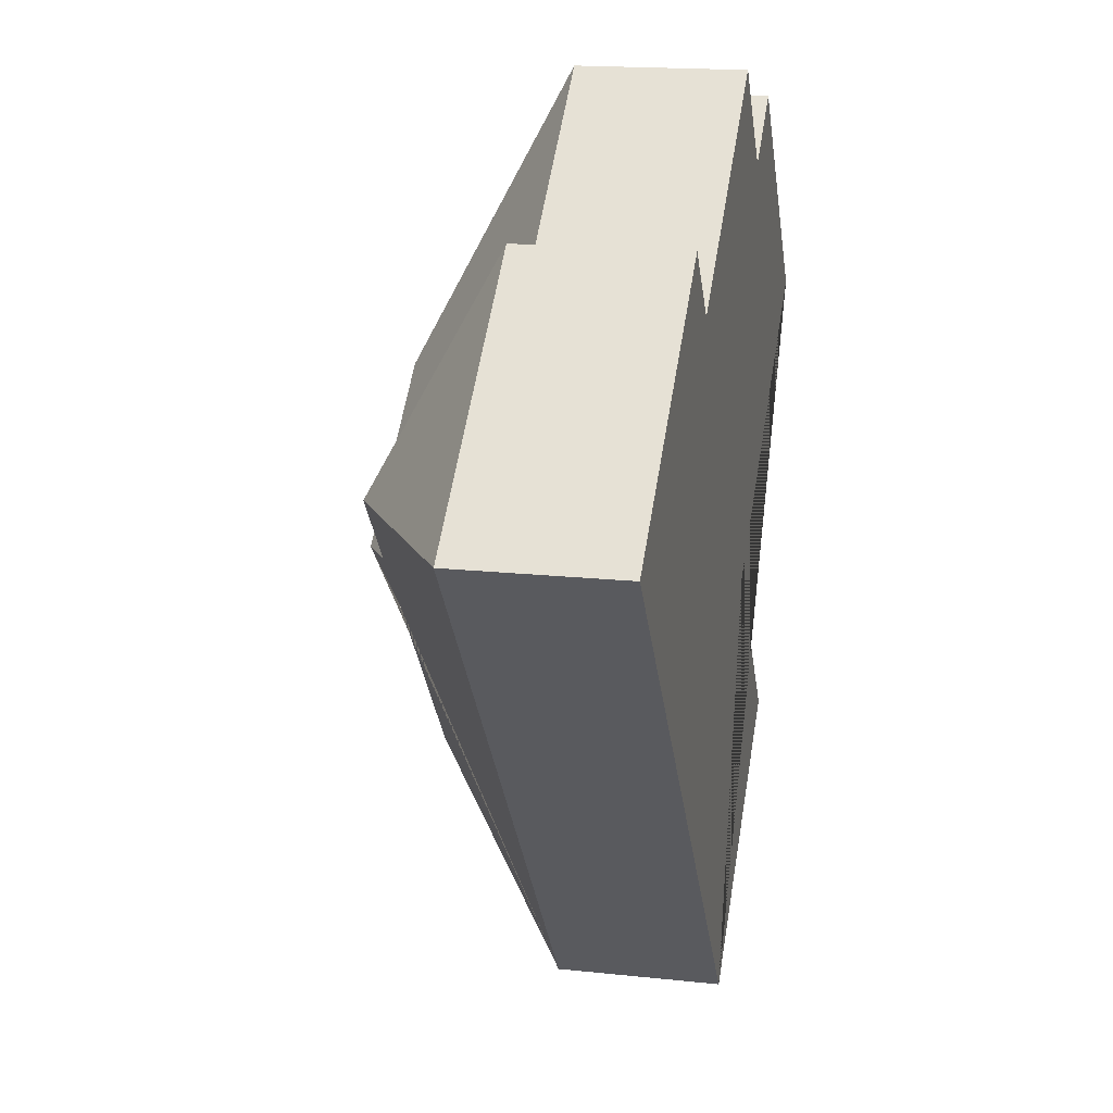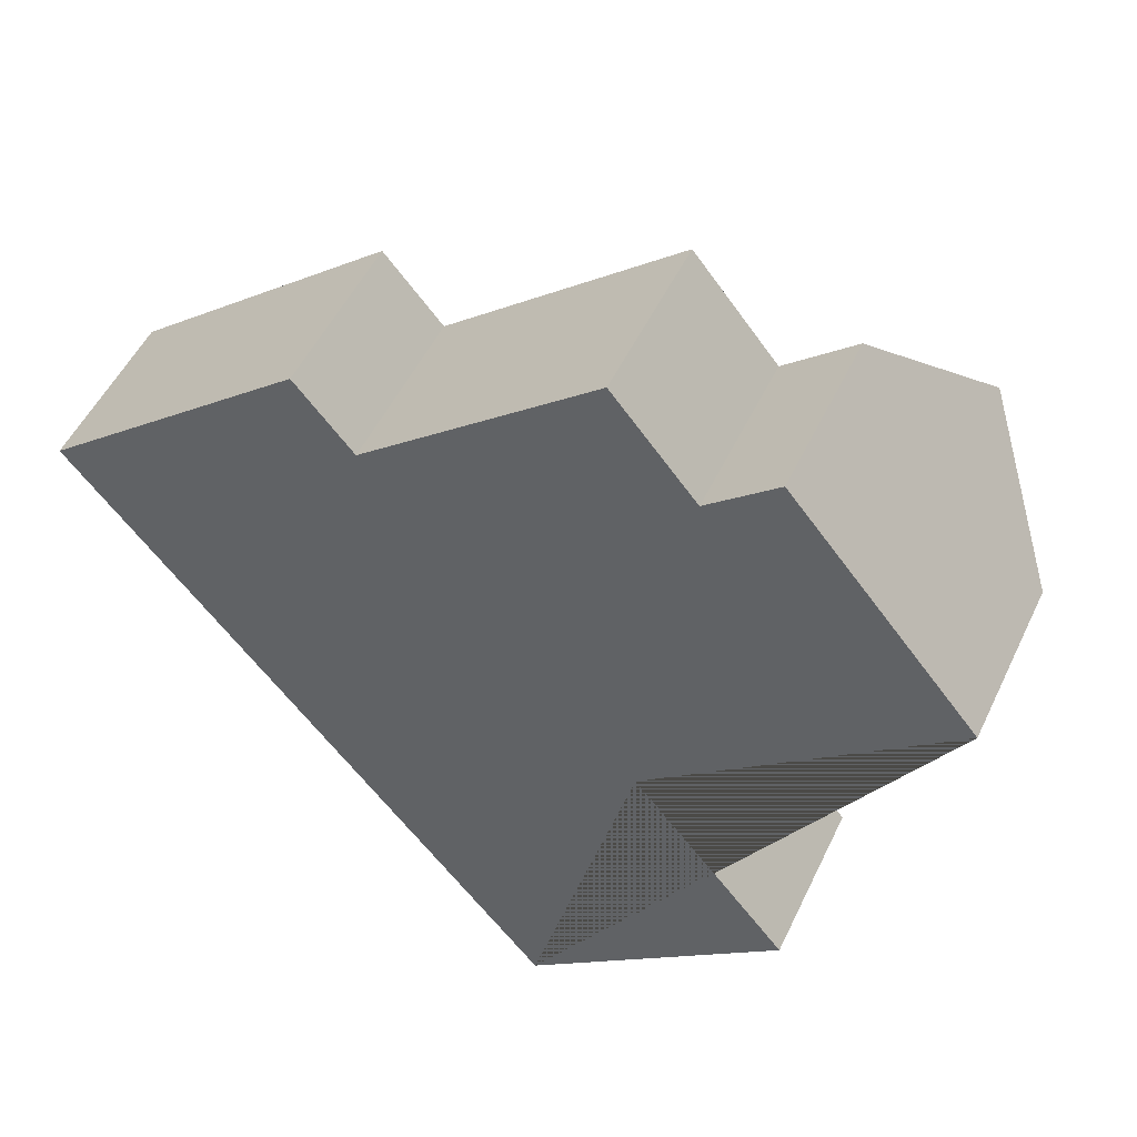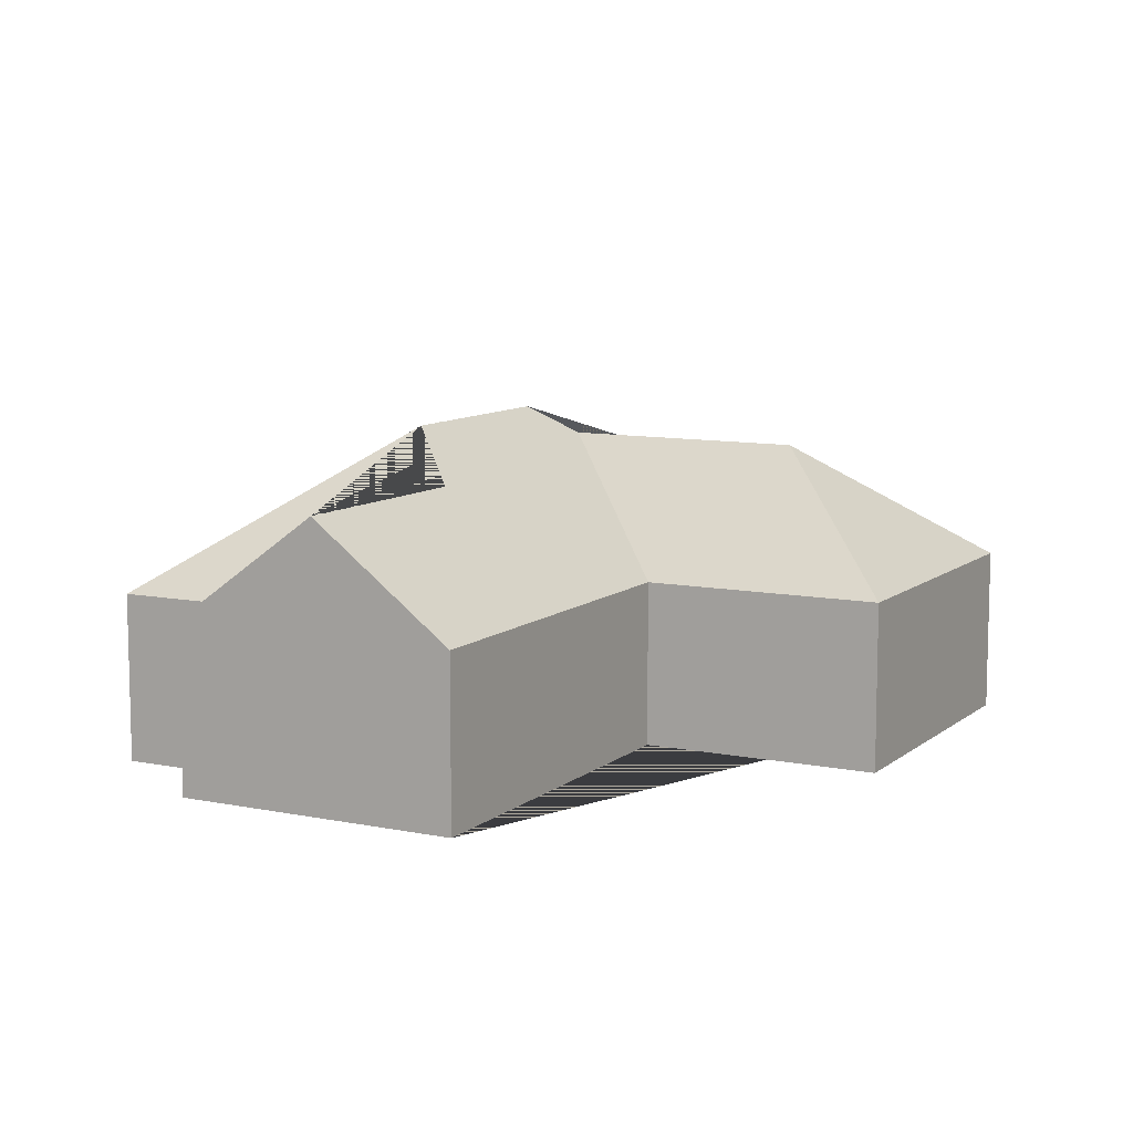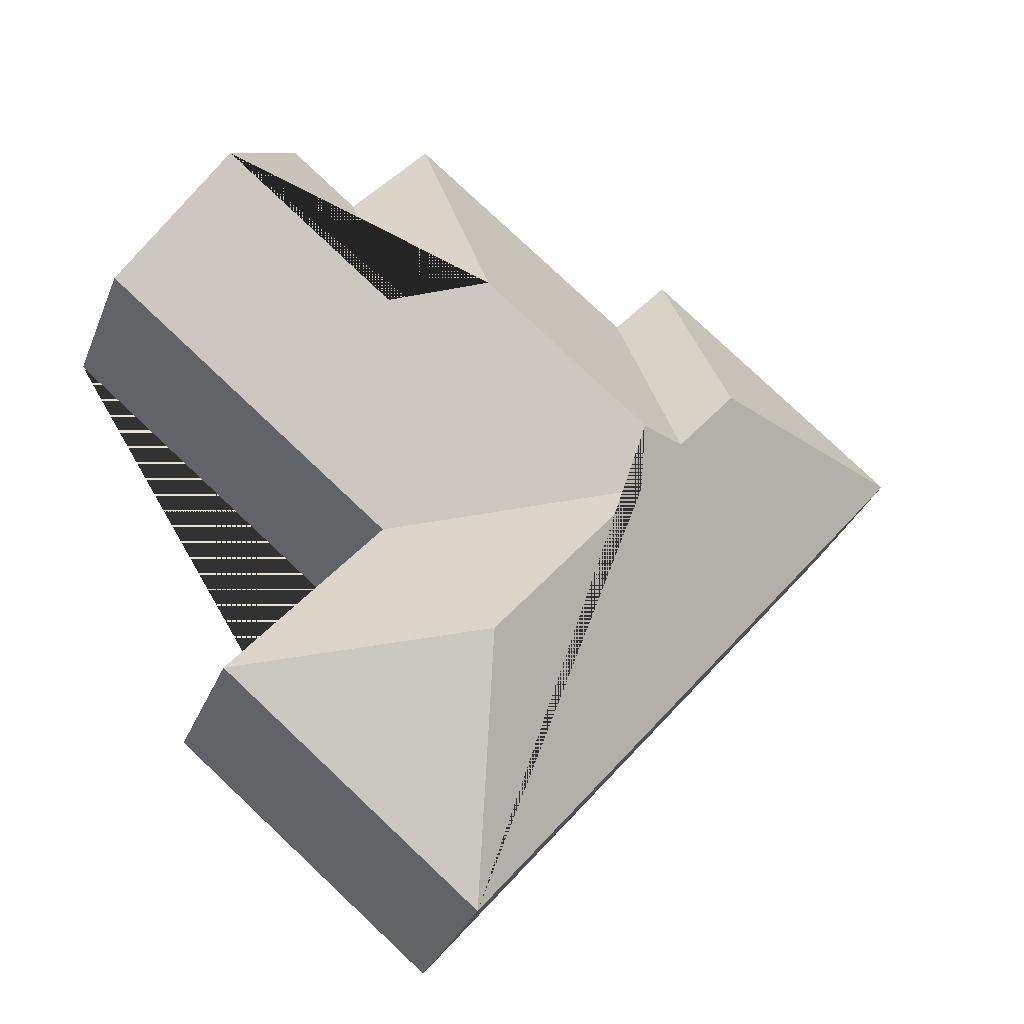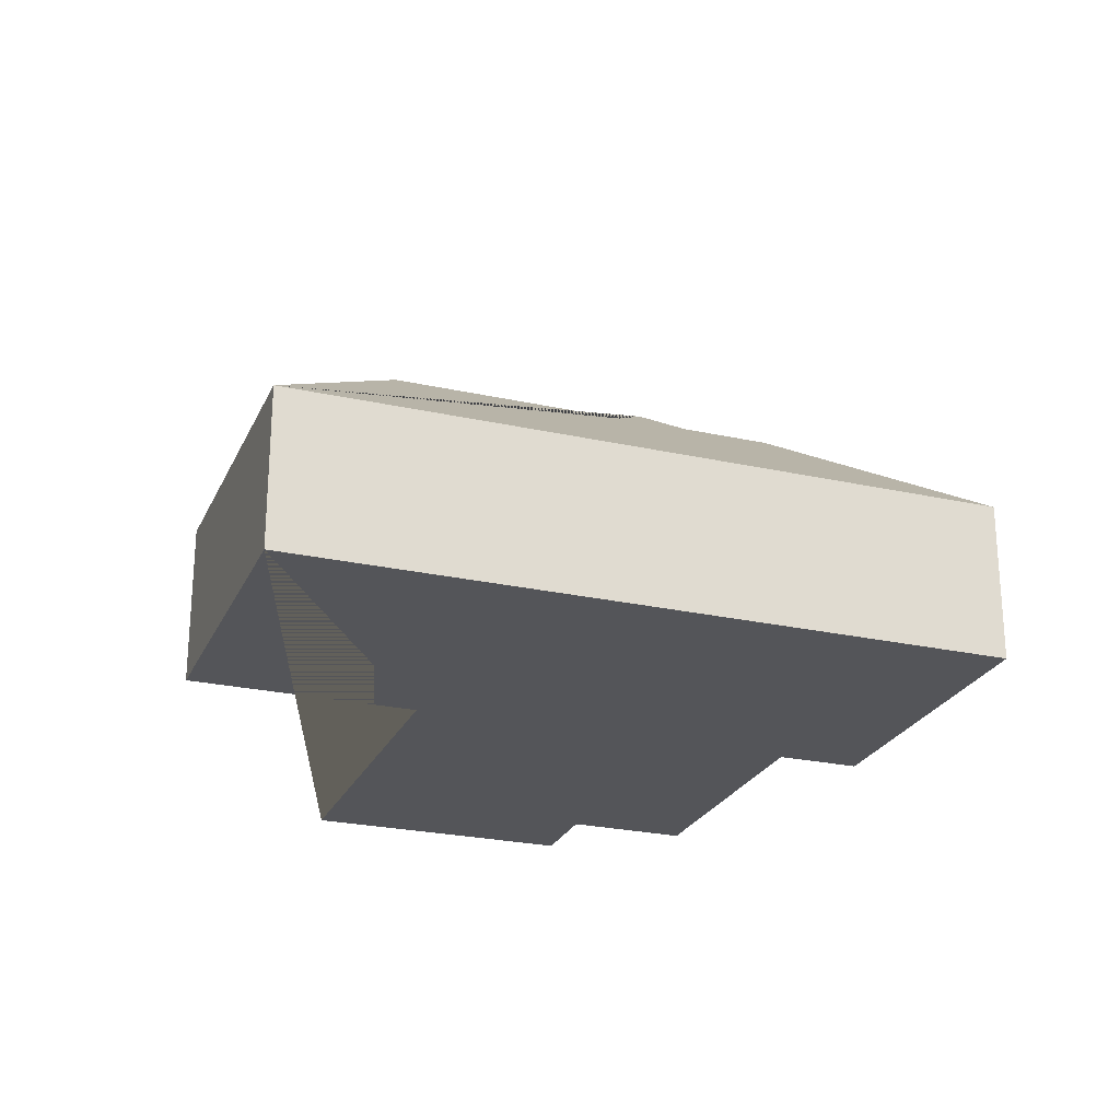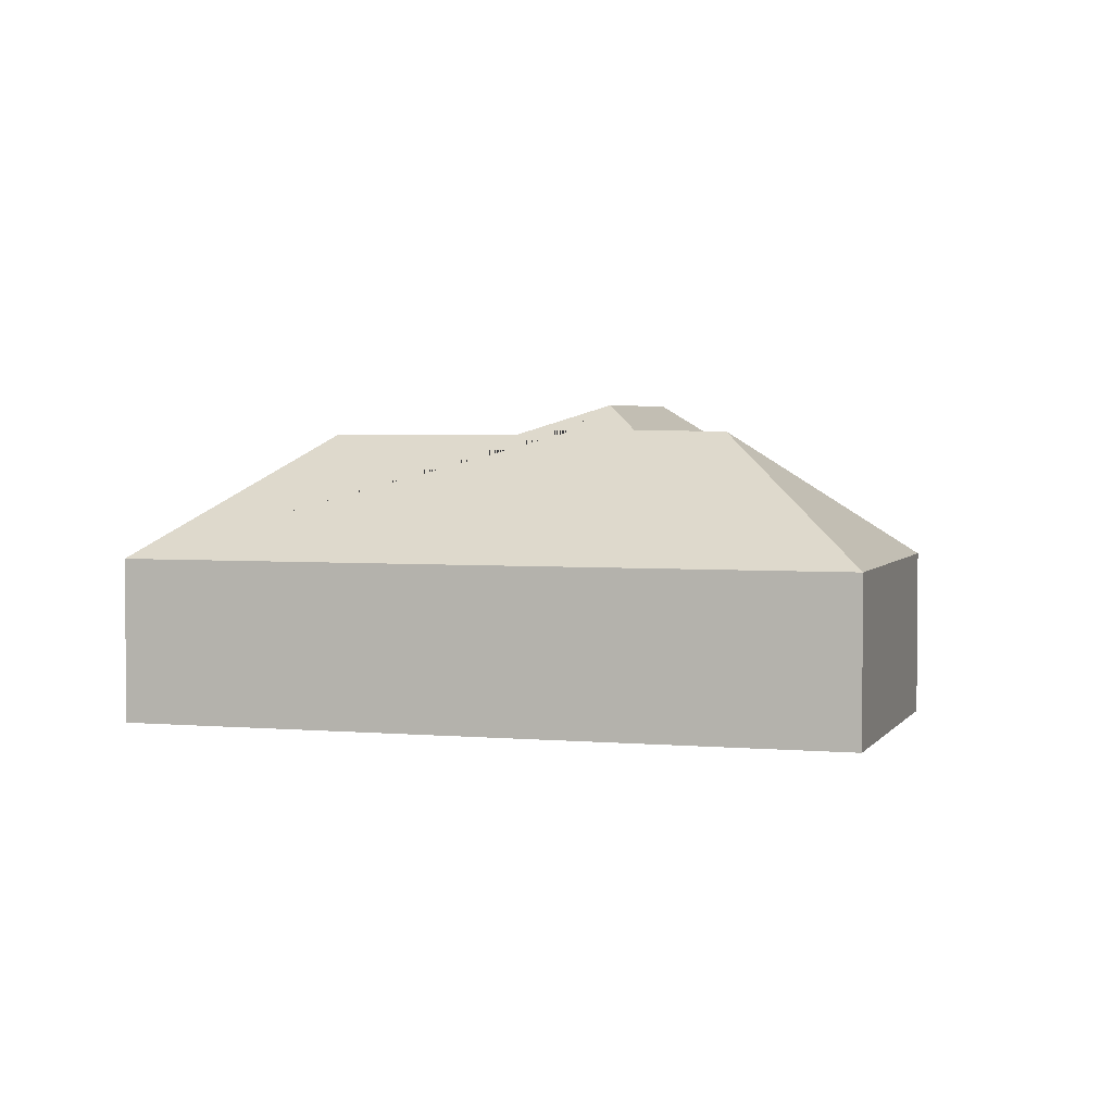
<metadata>
{"format":"obj","ext":"obj","renderer":"f3d","projection":"perspective","resolution":1024,"background":"white","views":[{"elev":17.3,"azim":-77.9,"up":"+Z"},{"elev":51.0,"azim":24.8,"up":"+Z"},{"elev":9.5,"azim":78.7,"up":"+Y"},{"elev":-32.5,"azim":160.3,"up":"+Z"},{"elev":-24.6,"azim":-149.4,"up":"+Y"},{"elev":3.2,"azim":-112.2,"up":"+Y"}]}
</metadata>
<code>
o BK39_500_018030_0033
v 233.2 75 -430.9
v 18.71 75 -169.5
v 128.4 133 -178.6
v 175.5 131.4 -239.5
v 245.8 131.3 -325.4
v 155.5 133.1 -211.5
v 178.4 145 -213.8
v 280.7 75 -250
v 135.7 75 -73.46
v 349.9 75 -335.1
v 161.4 75 -104.4
v 254.4 144.9 -151.6
v 295.4 122.7 -156.1
v 264.9 75 -19.82
v 301.6 75 -65.05
v 332.5 75 -39.32
v 415 75 -139.8
v 374.7 123 -90.66
v 233.2 0 -430.9
v 18.71 0 -169.5
v 135.7 0 -73.46
v 161.4 0 -104.4
v 264.9 0 -19.82
v 301.6 0 -65.05
v 332.5 0 -39.32
v 415 0 -139.8
v 280.7 0 -250
v 349.9 0 -335.1
f 2 9 3
f 9 11 6 3
f 11 6 7 12 14
f 14 12 13 15
f 15 13 18 16
f 18 17 8 4 7 12 13
f 8 10 5 4
f 10 5 1
f 1 5 4 7 6 3 2
f 16 18 17
f 19 20 21 22 23 24 25 26 27 28
f 1 19 20 2
f 2 20 21 9
f 9 21 22 11
f 11 22 23 14
f 14 23 24 15
f 15 24 25 16
f 16 25 26 17
f 17 26 27 8
f 8 27 28 10
f 10 28 19 1

</code>
